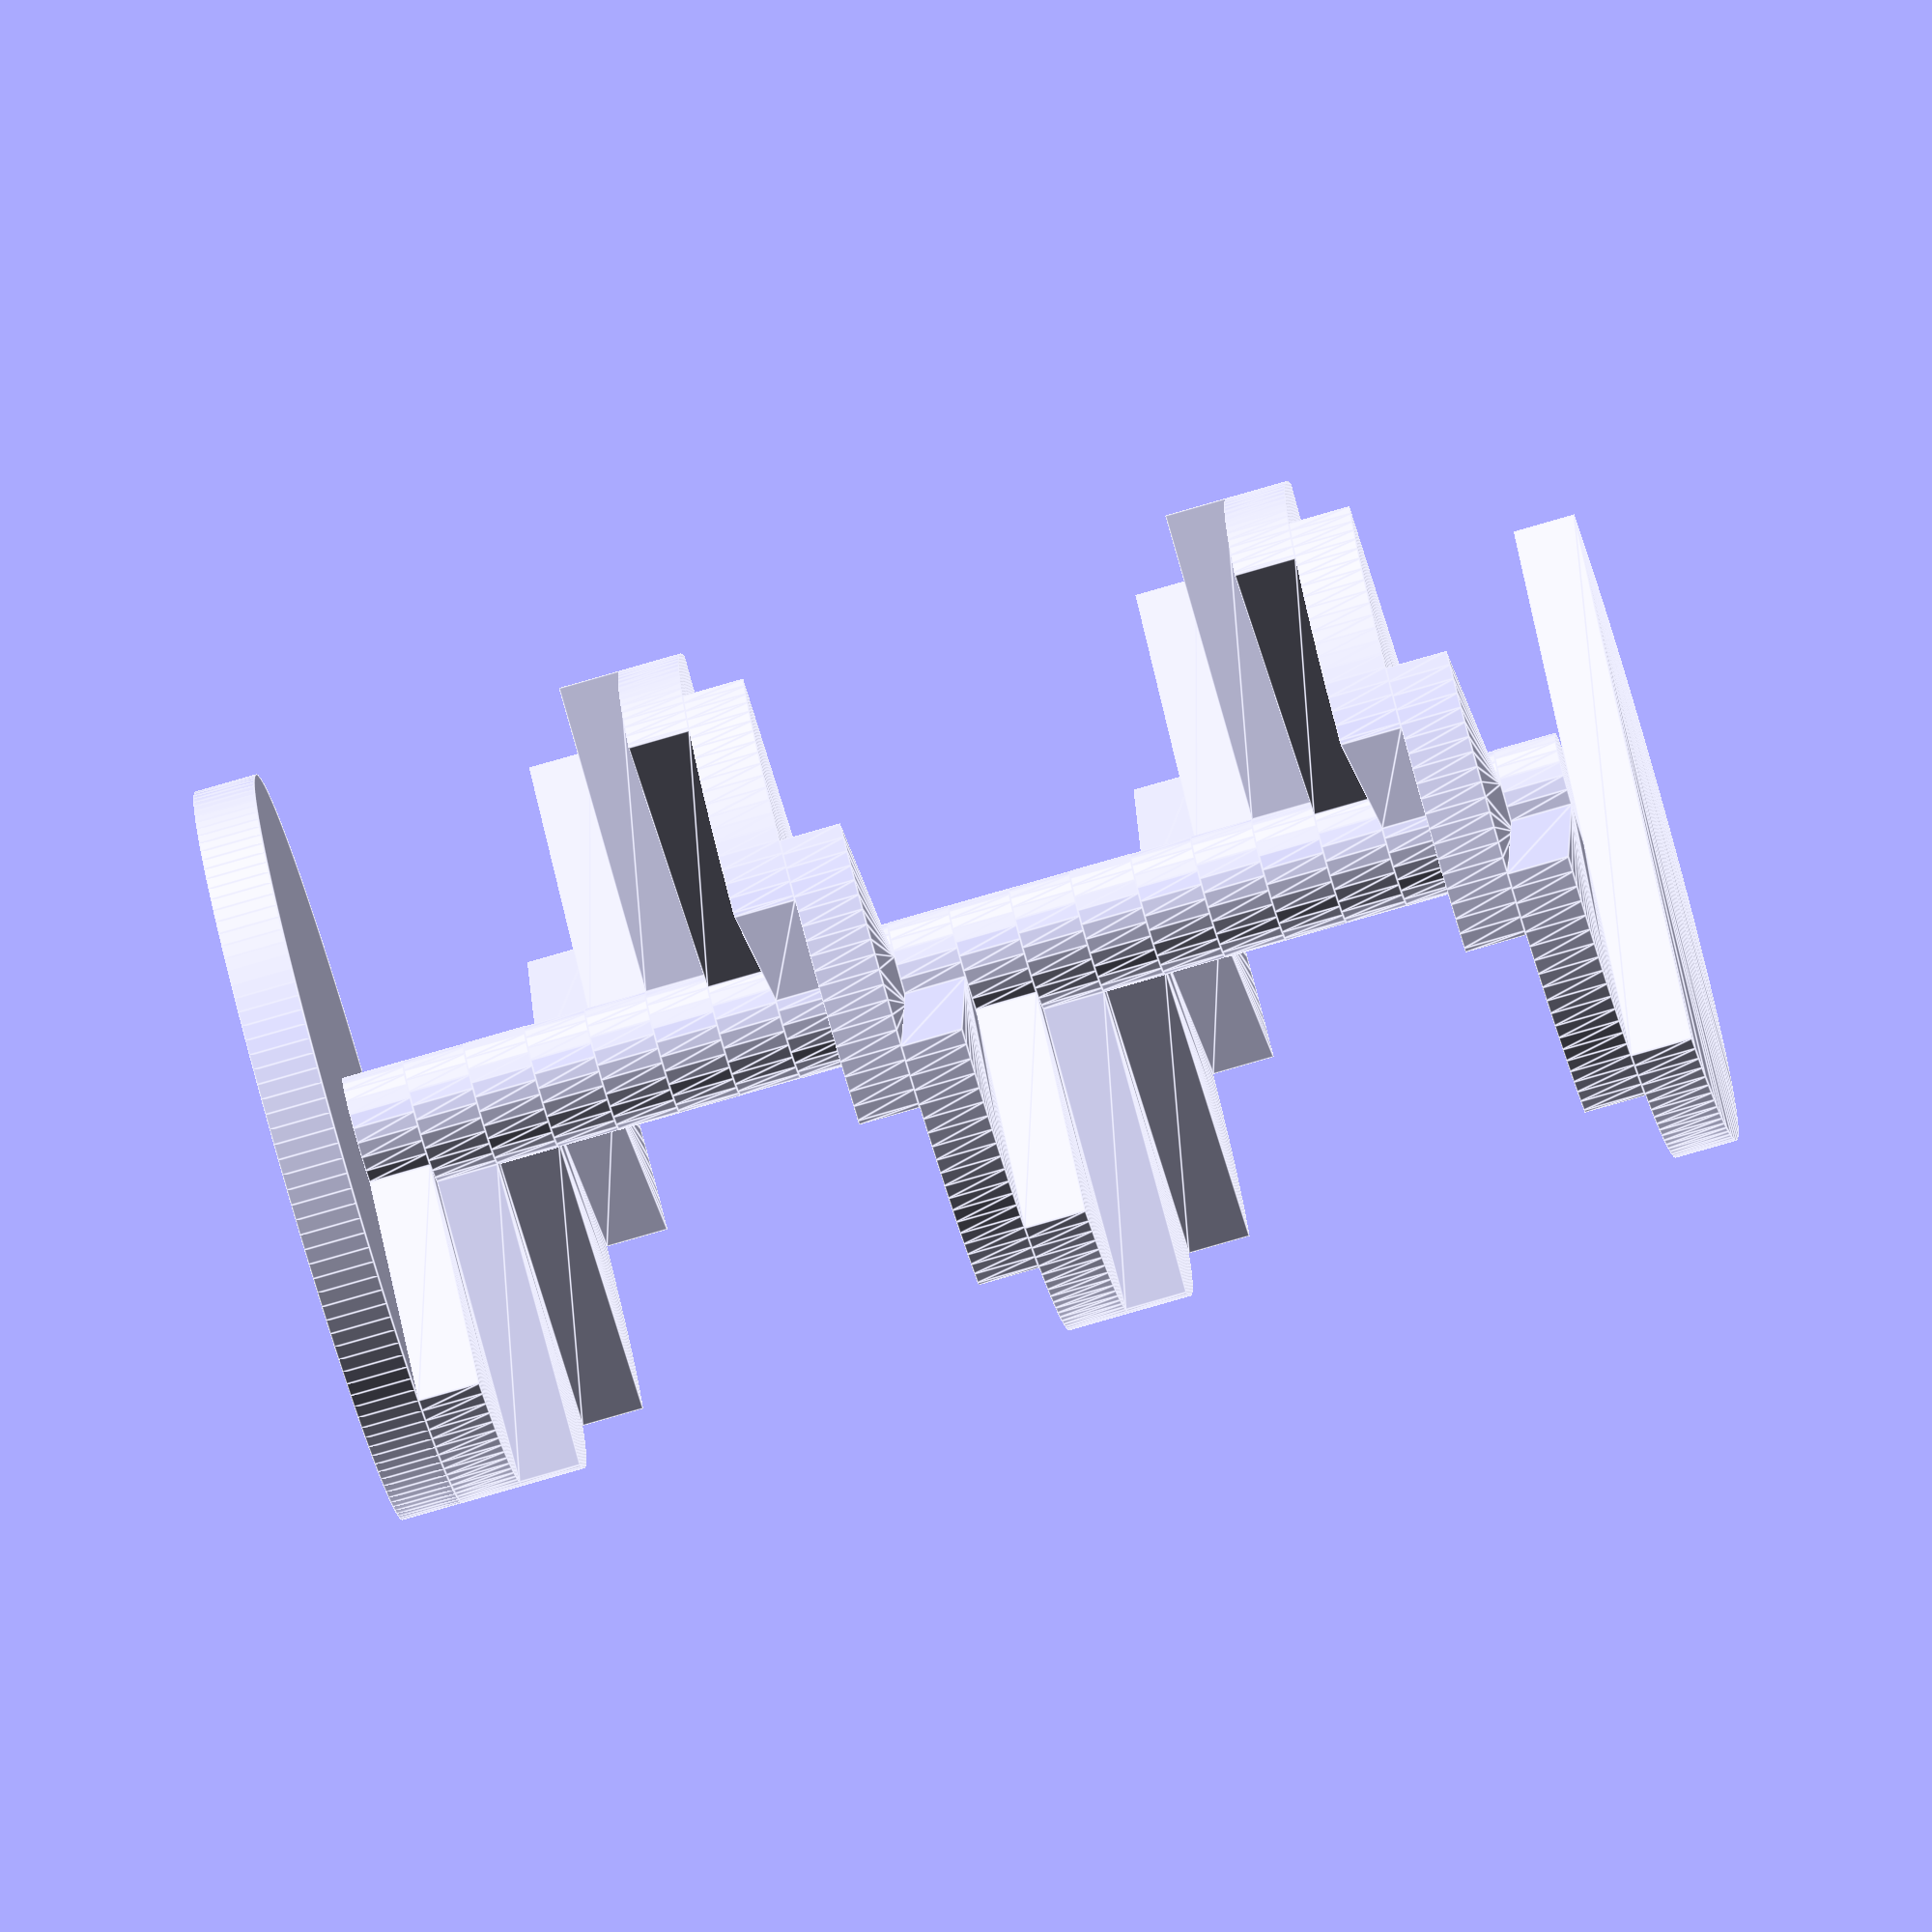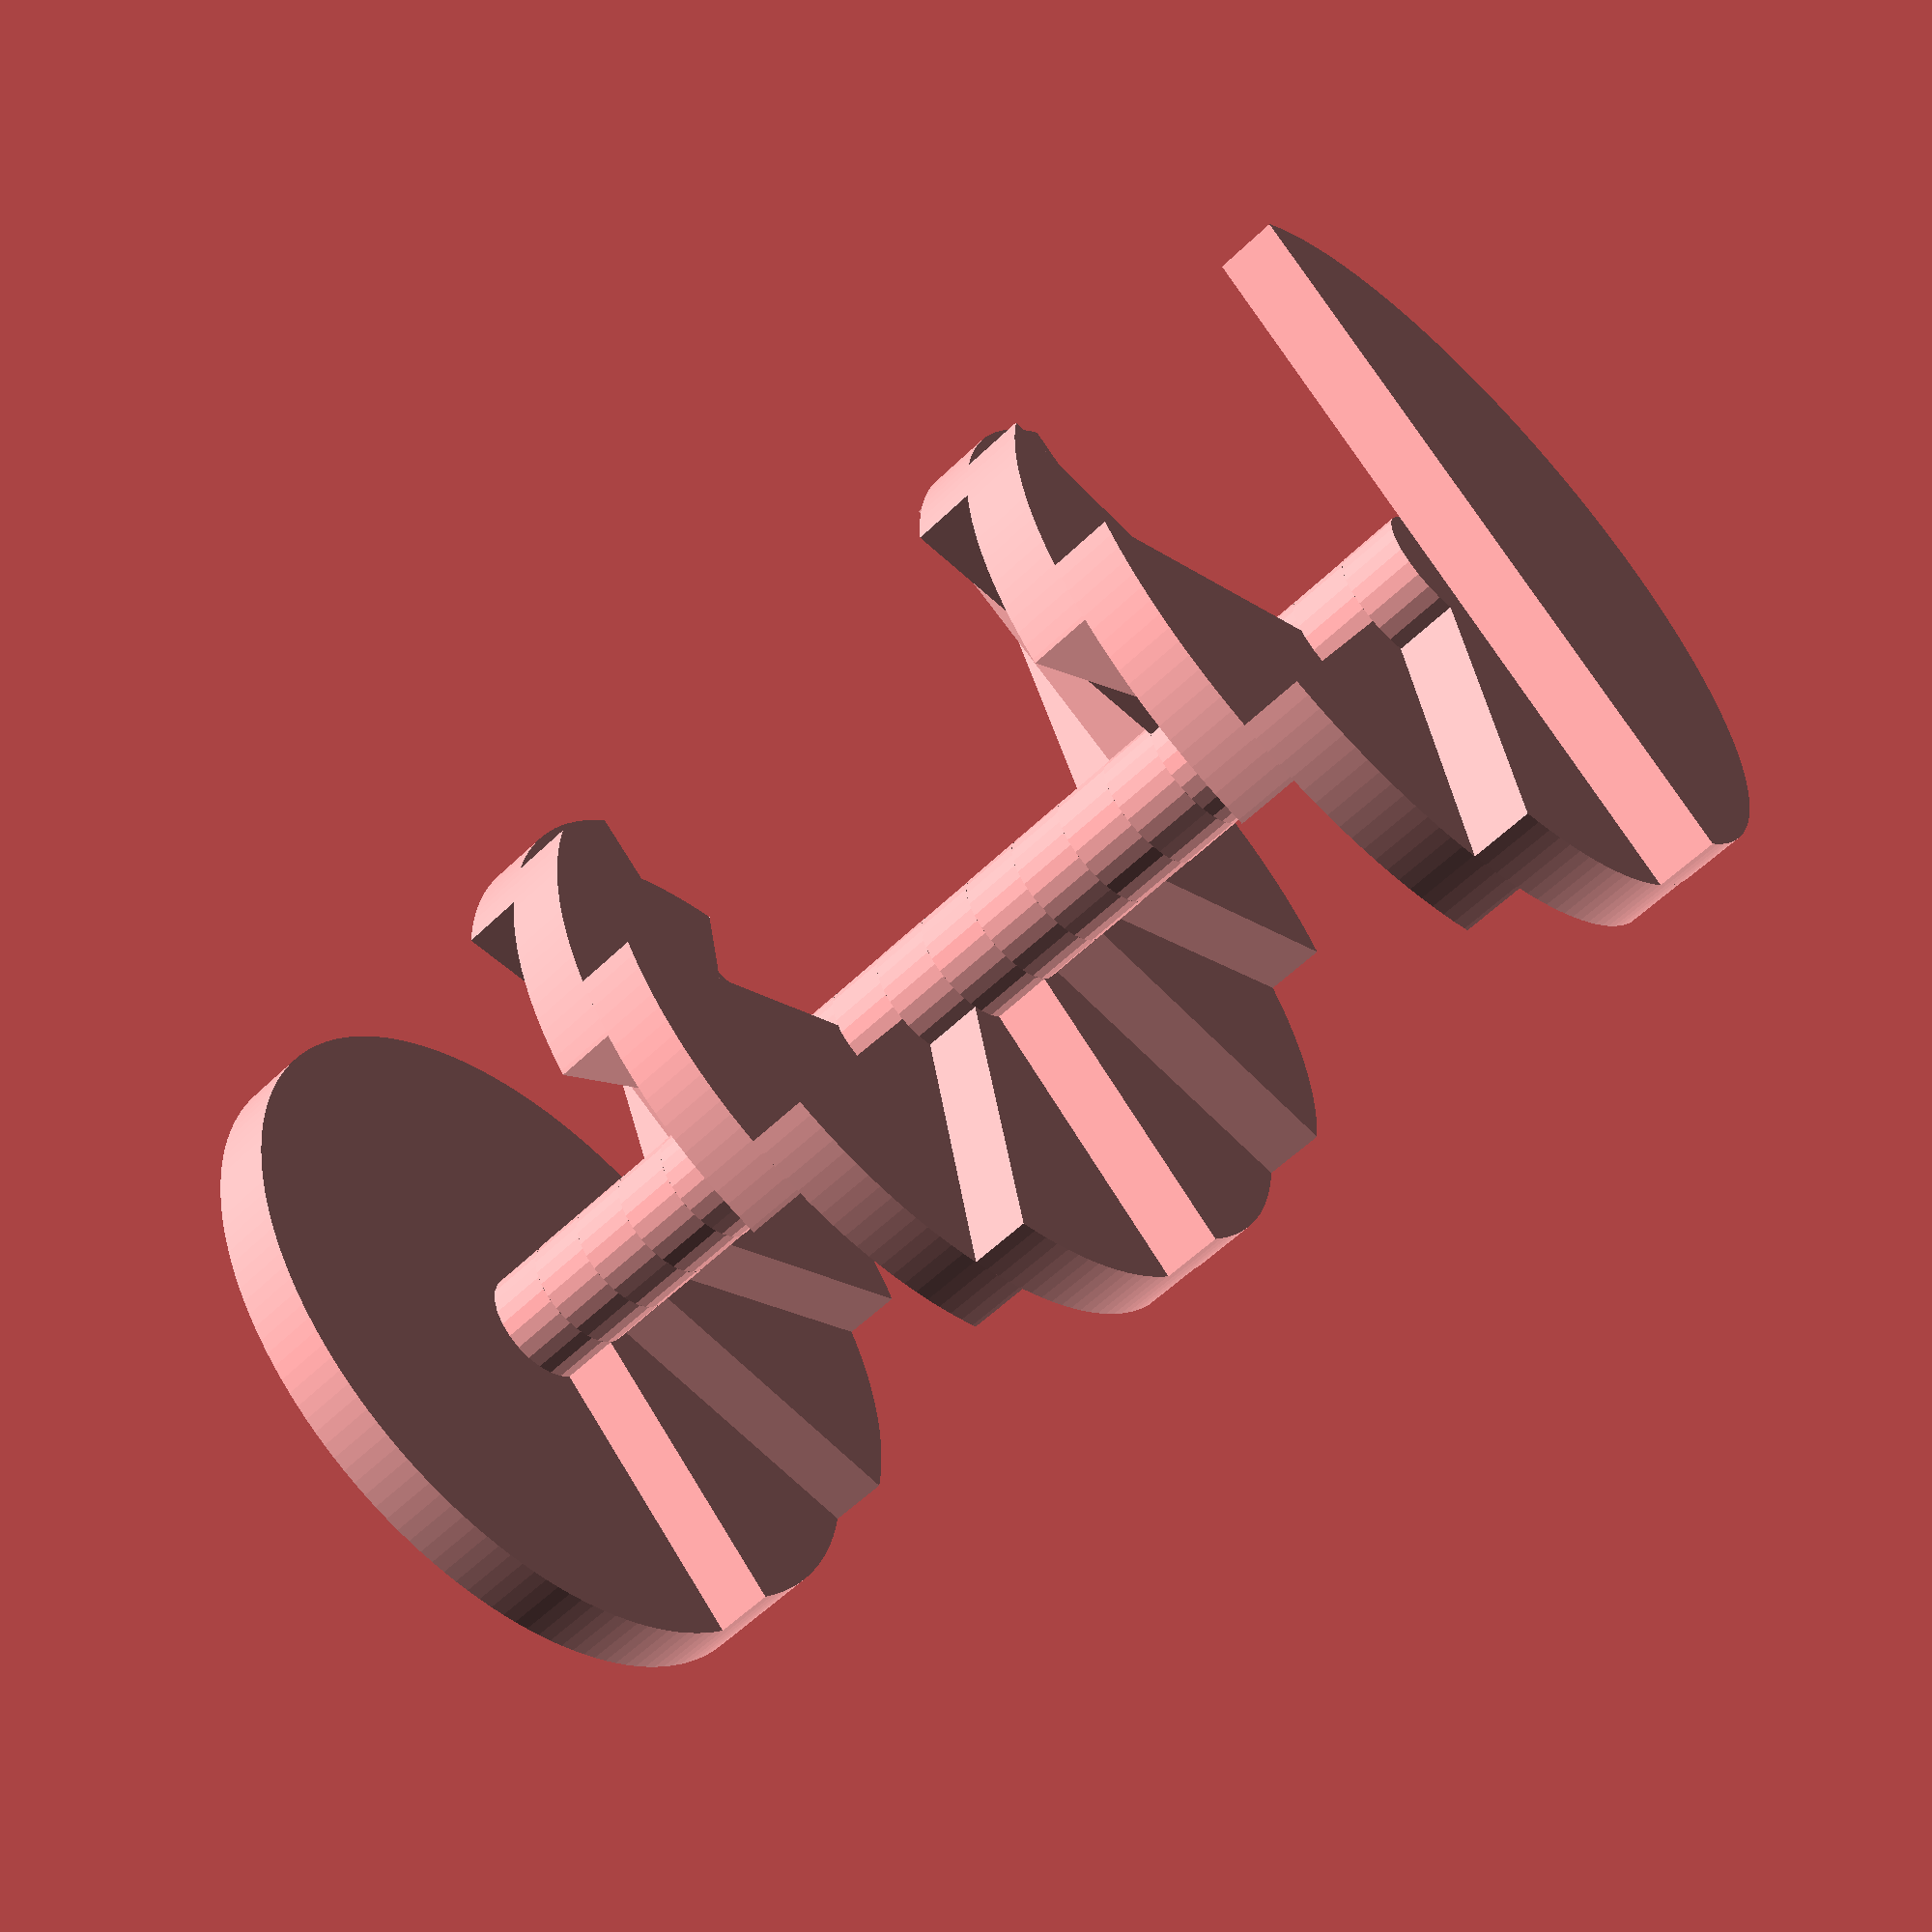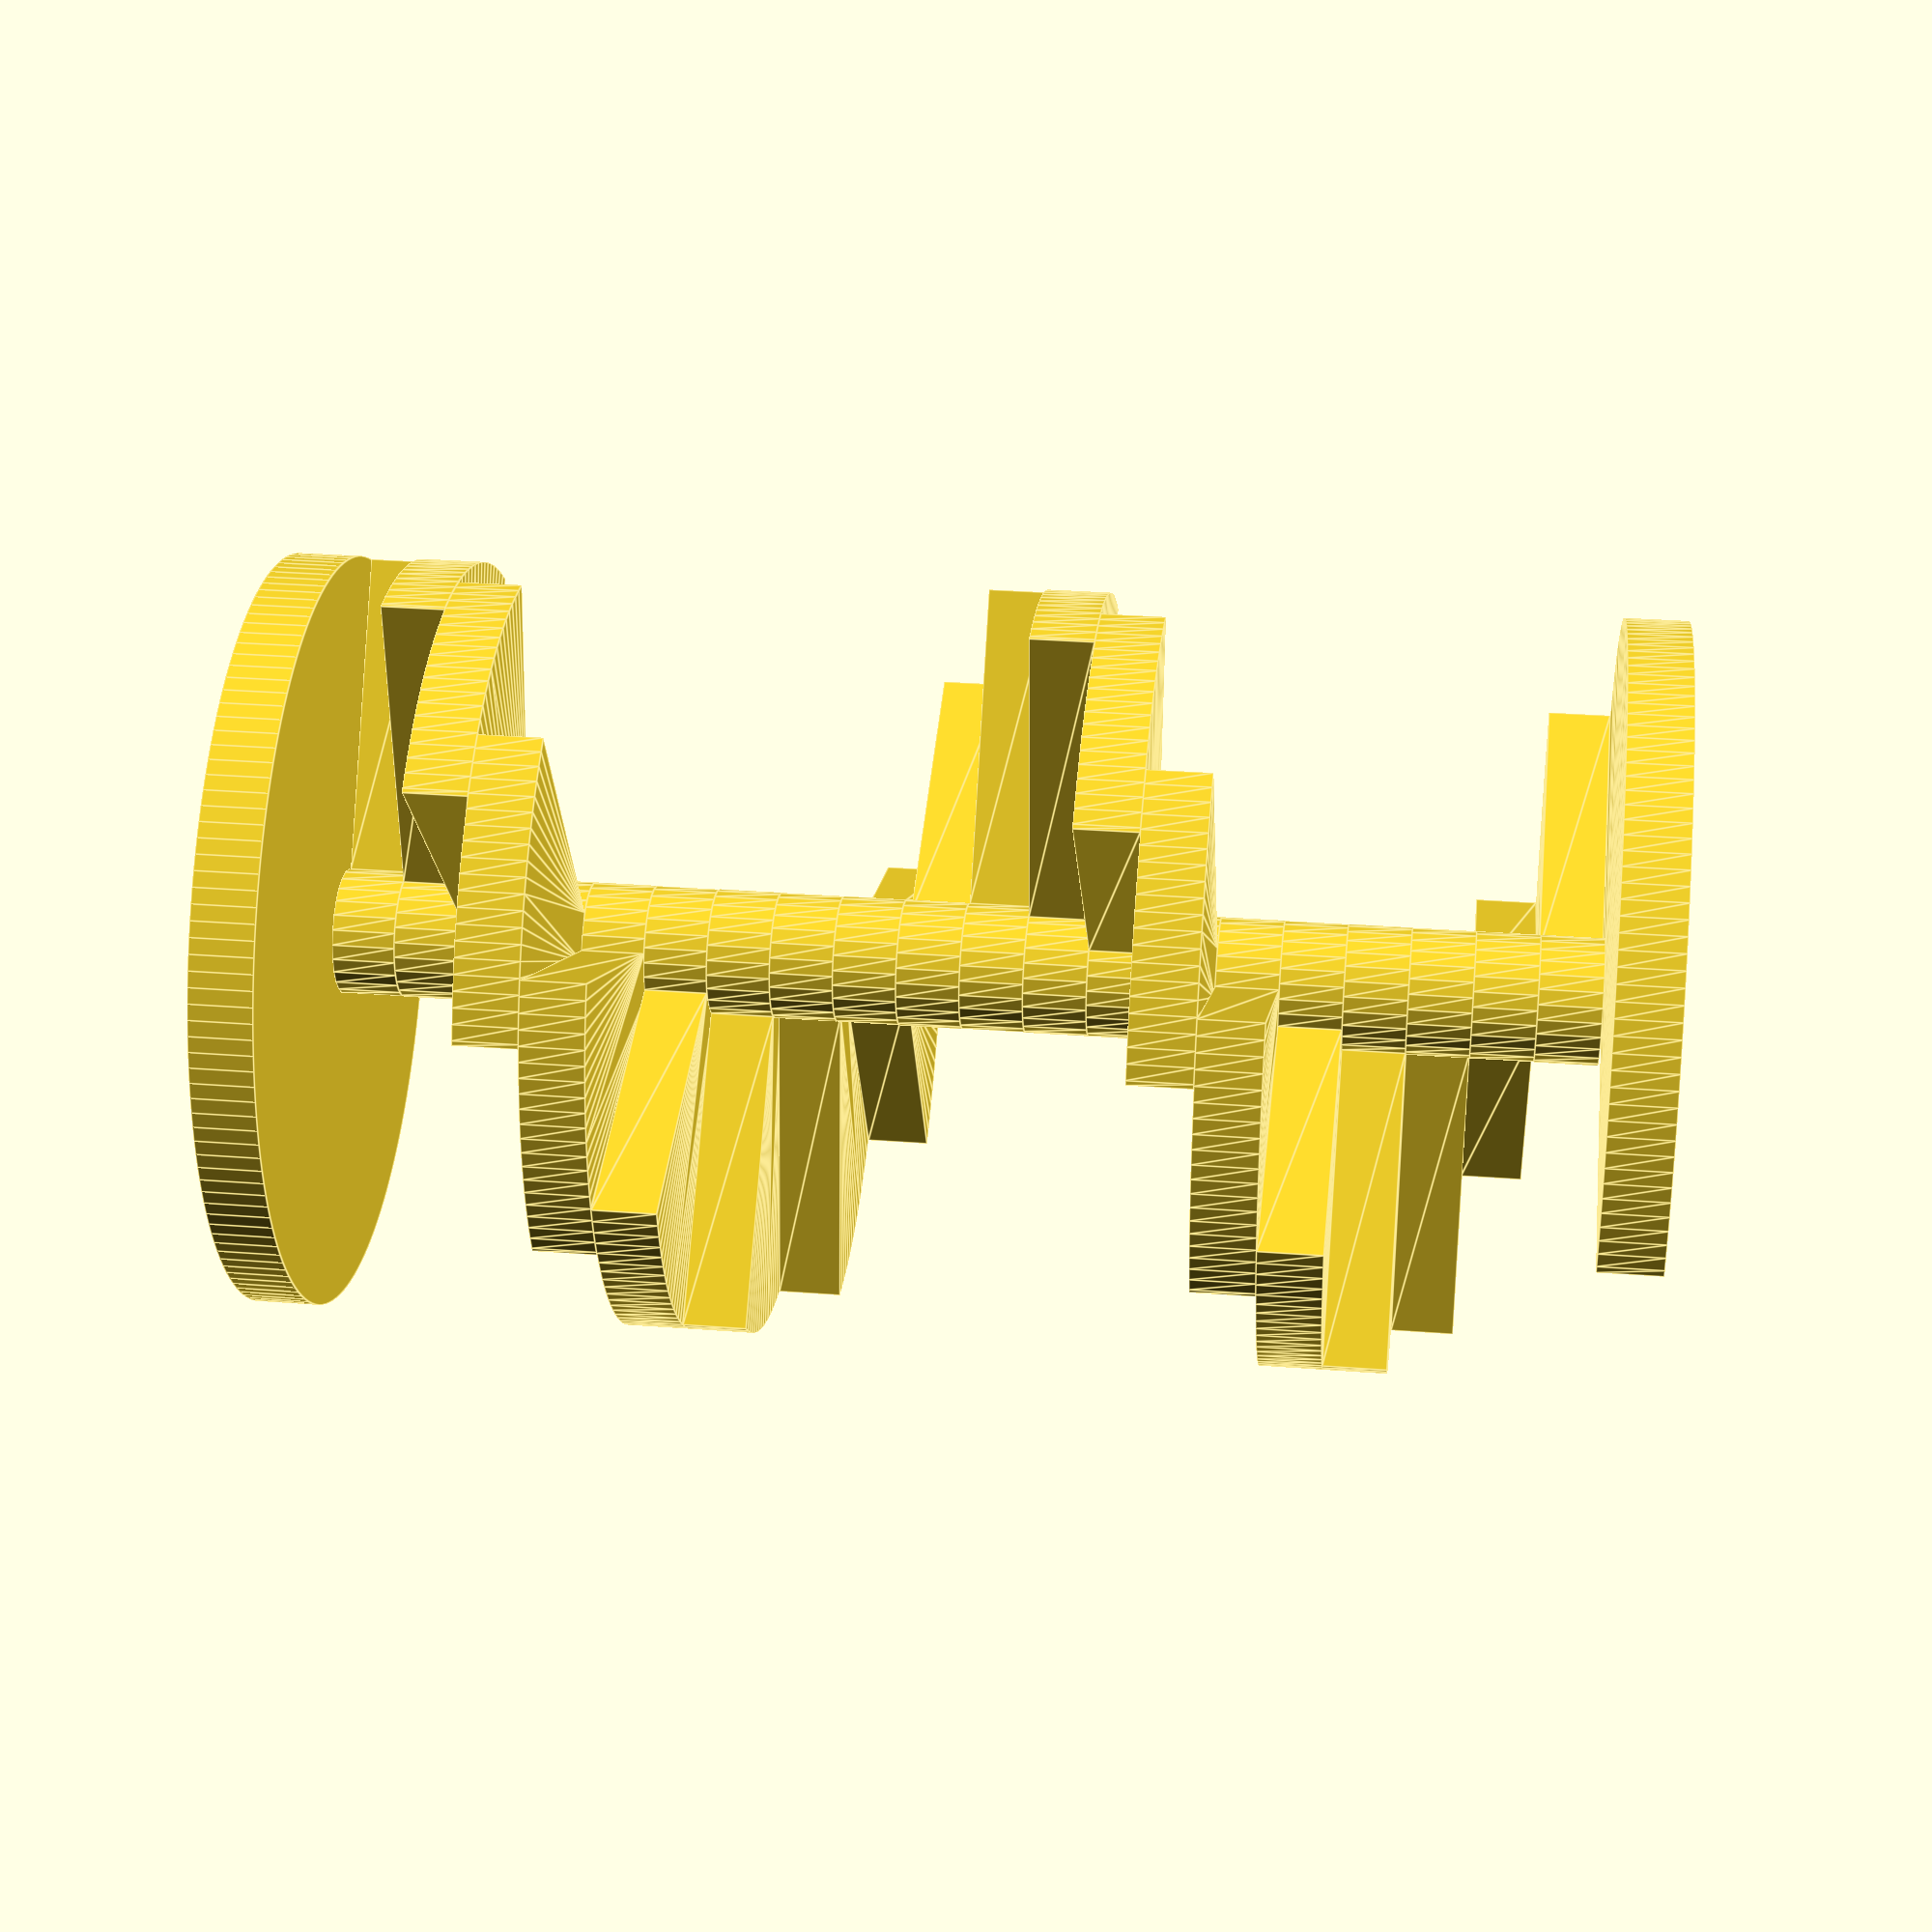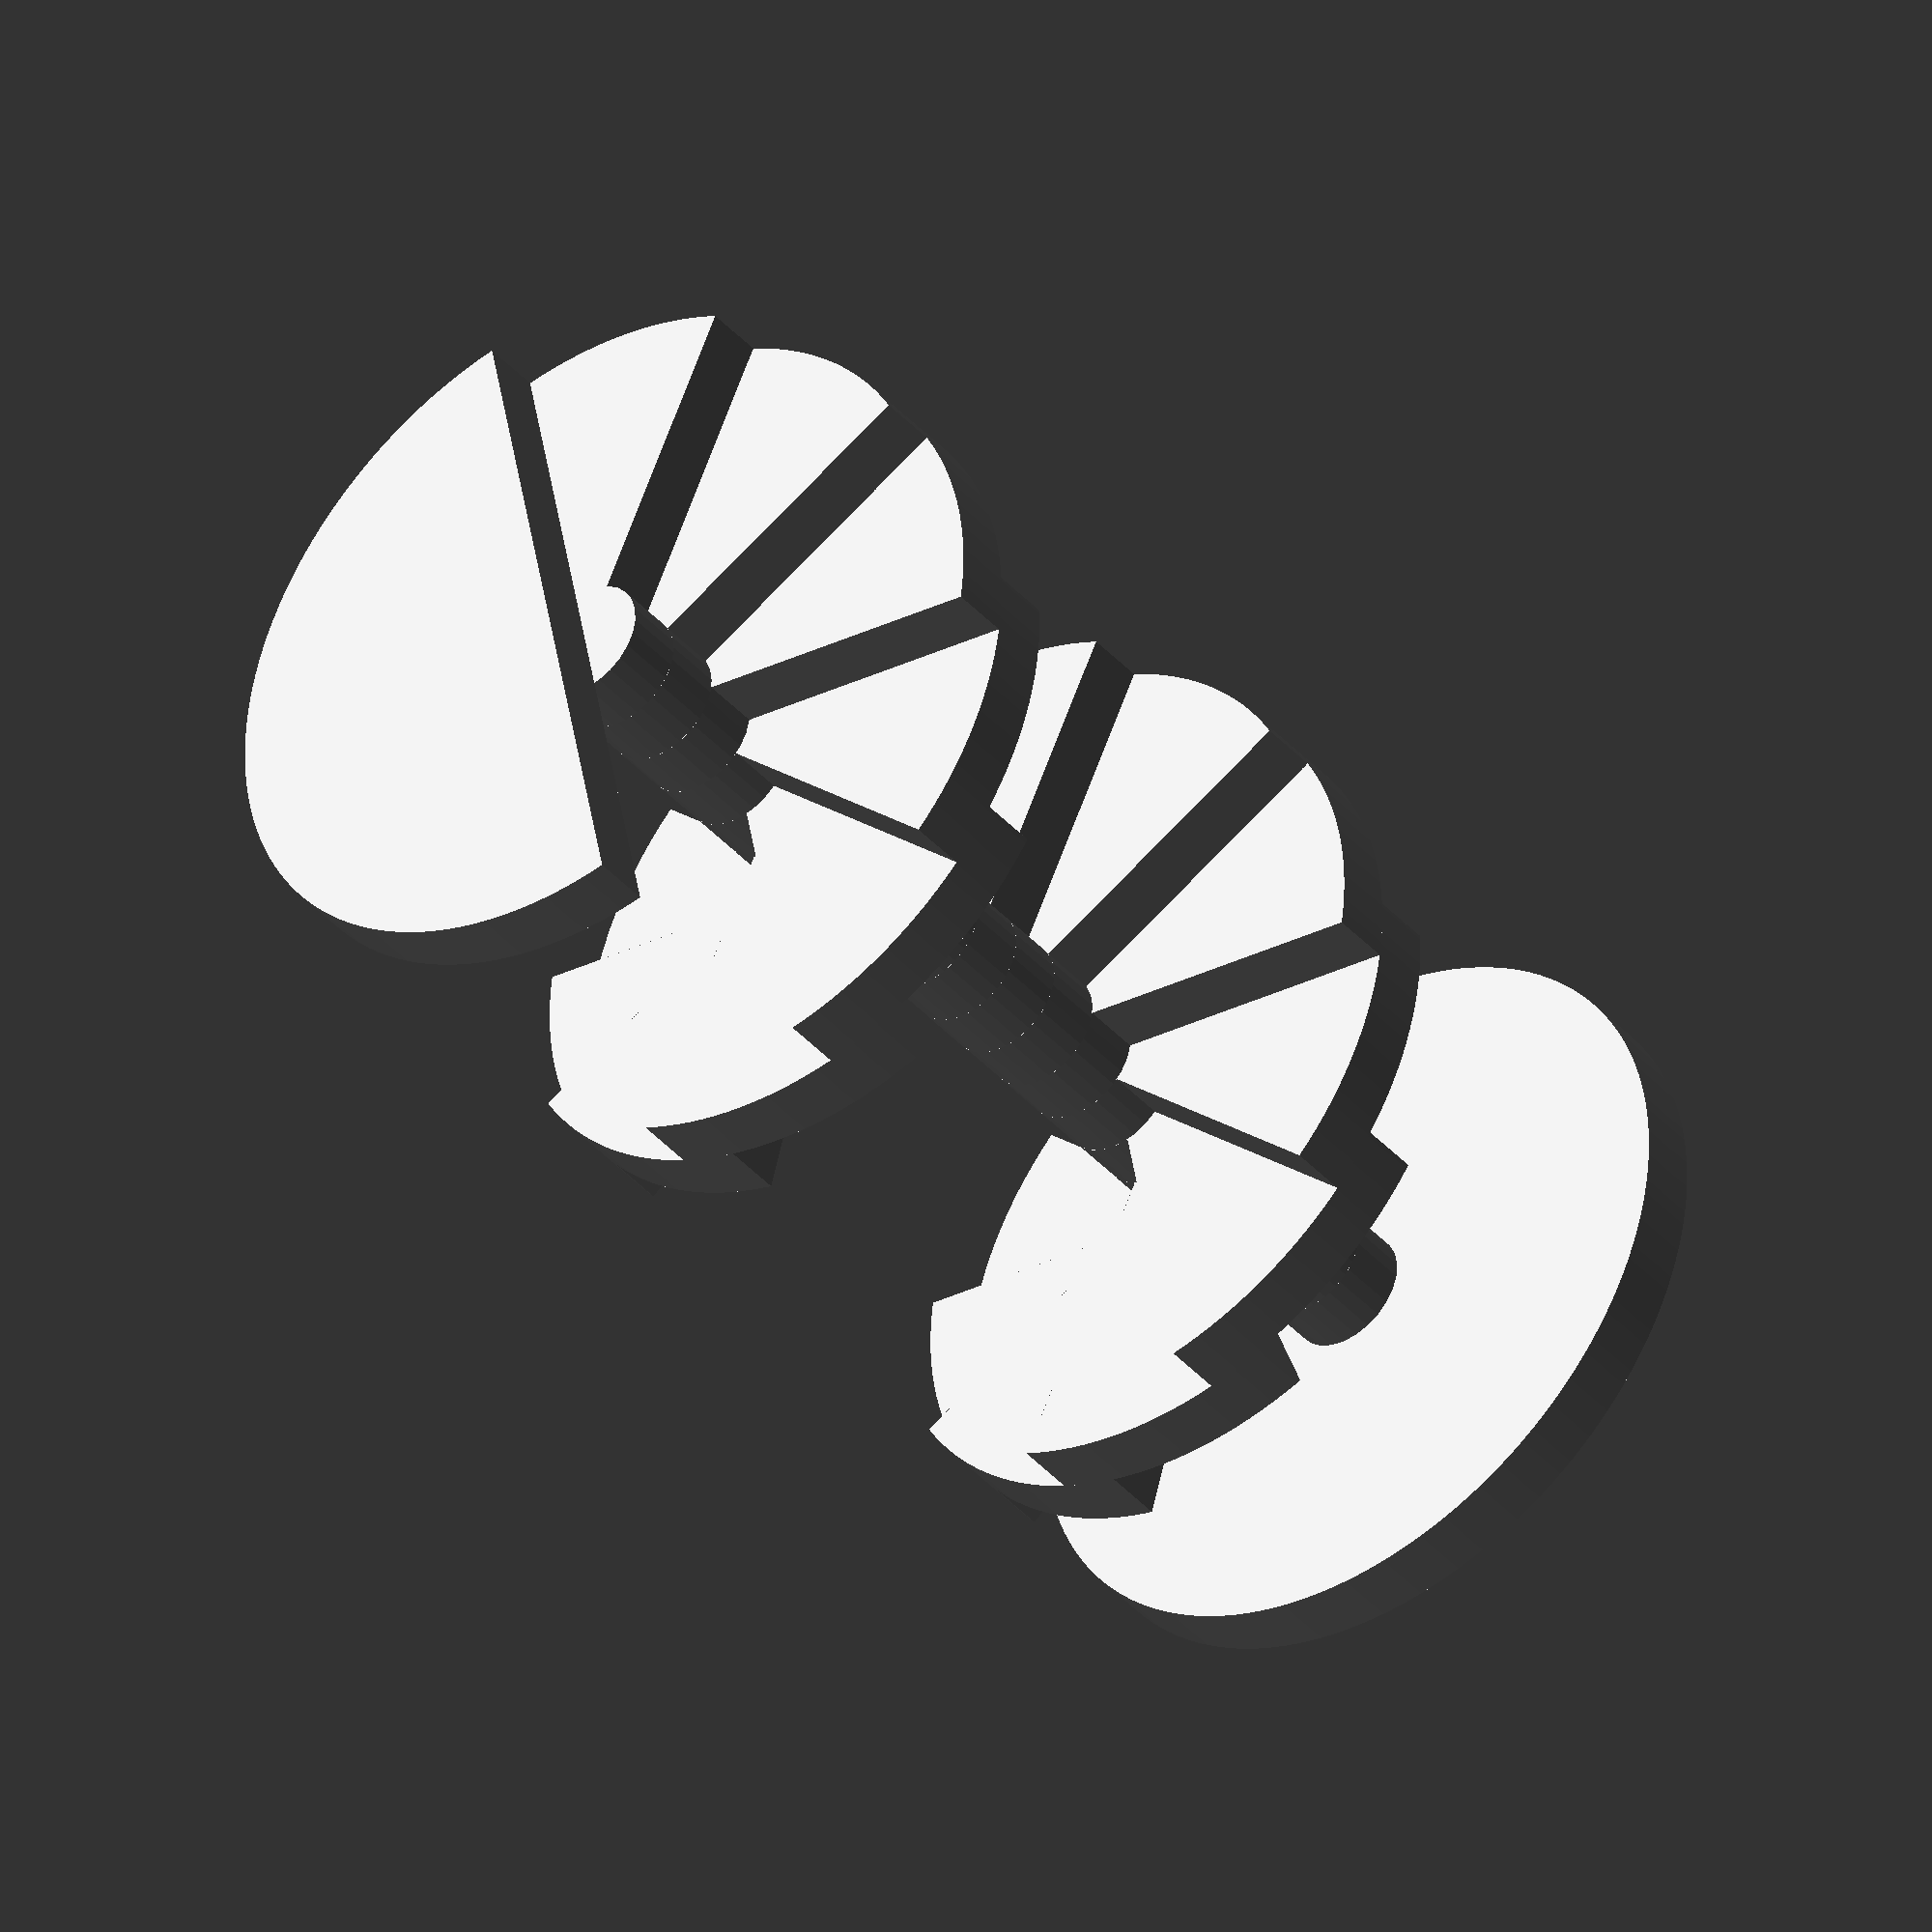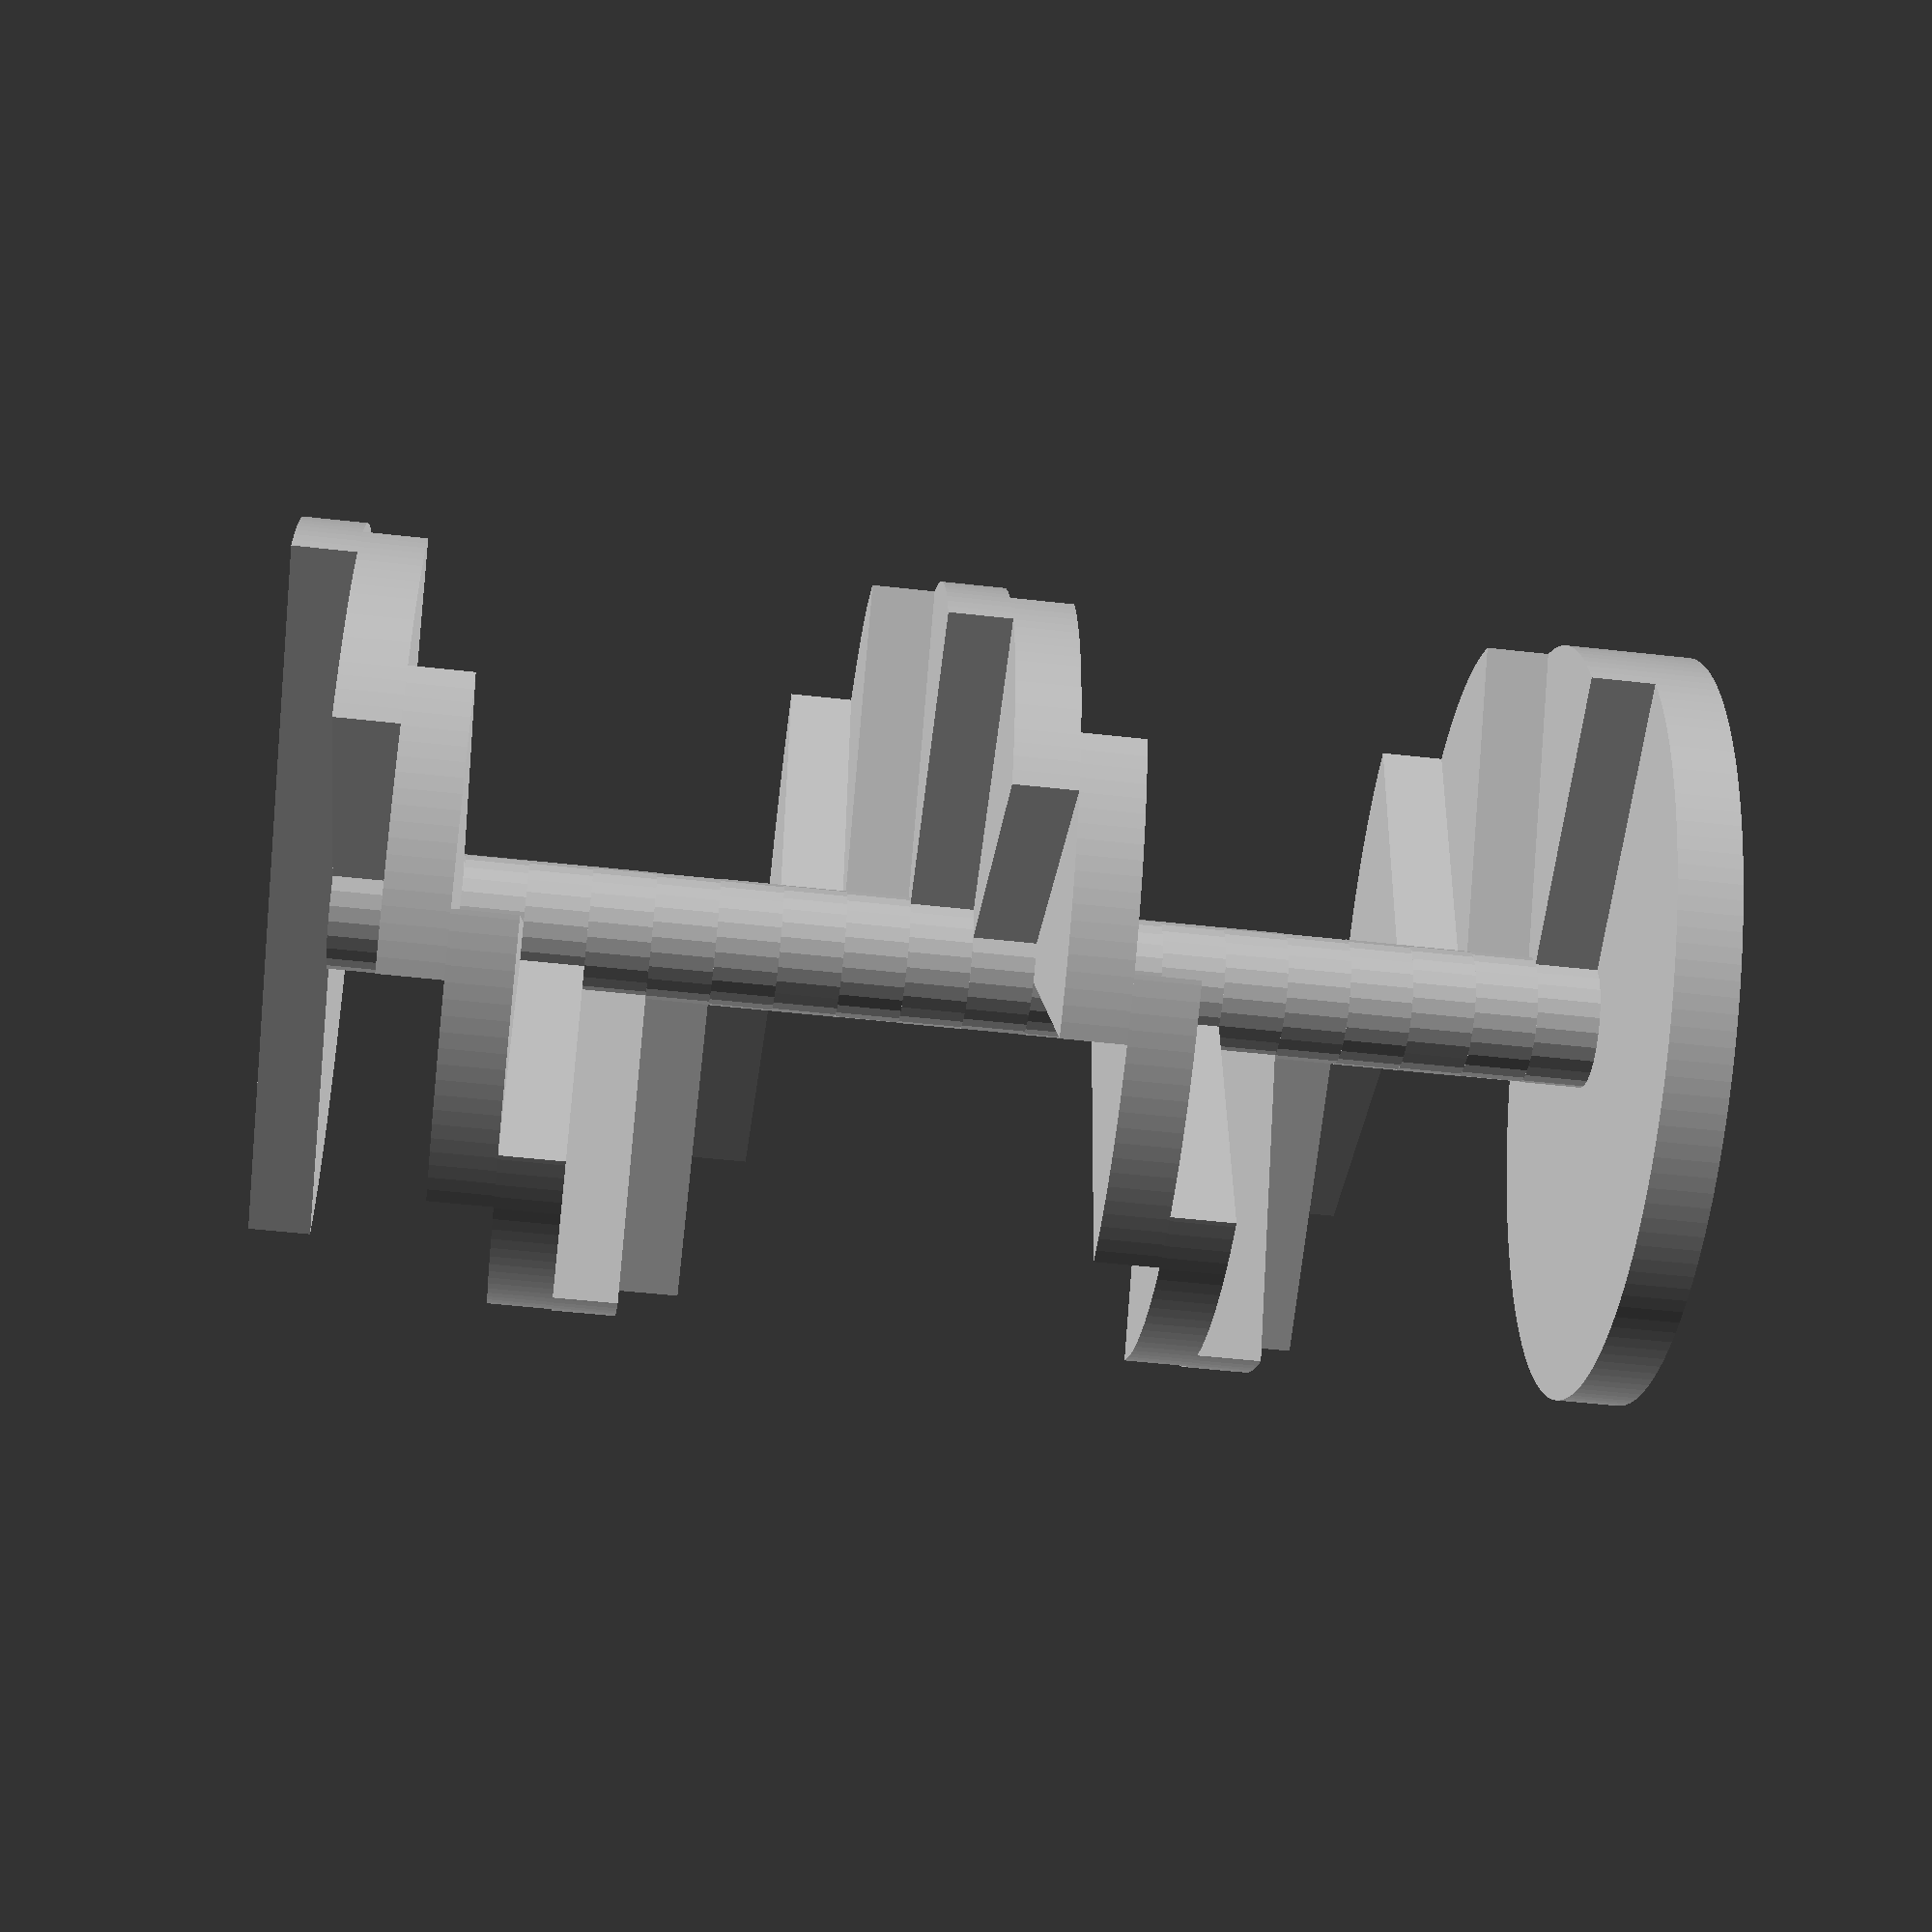
<openscad>
module sector (a) {
    module sq() {
      r=100;
      translate([0, r/2,0]) square(r,center=true);
    }
    if (a <= 180) 
        difference() {
           children(0);
           rotate([0,0, a])  sq();
           rotate([0,0, 180])  sq();
       }
   else
       rotate(- (360 - a))
          difference () {
             child(0);
             difference() {
                child(0);
                rotate([0,0, 360-a])  sq();
                rotate([0,0, 180])  sq();
          }
      }
}

module staircase_full(core_radius,step_width, step_depth,num_per_rev,num_revs, overlap_angle) {
        cylinder(r=core_radius+step_width,h=step_depth);
        translate([0,0,step_depth]) 
          staircase(core_radius,step_width, step_depth,num_per_rev,num_revs, overlap_angle);
        translate([0,0,step_depth * (num_revs * num_per_rev + 1) ]) 
              linear_extrude(height=step_depth) 
                    sector(180) 
                         circle(r=core_radius+step_width);
}

module staircase(core_radius,step_width, step_depth,num_per_rev,num_revs, overlap_angle)  {
     step_angle = 360 /num_per_rev;
     for (i = [0:num_per_rev *num_revs-1]) {
           angle =  i * step_angle;
           height = i * step_depth;
           translate([0,0,height])
           rotate(angle)
               step(core_radius, step_width,step_angle+overlap_angle, step_depth);
     }
}

module step(core_radius, step_width,step_angle, step_depth) {
   linear_extrude(height=step_depth)
      union (){
            circle(core_radius);
            sector(step_angle) circle(core_radius  + step_width);
     }
}

$fa=0.1;$fs=0.5;
staircase_full(2,10,2,10,2,10);

</openscad>
<views>
elev=78.3 azim=56.2 roll=286.2 proj=o view=edges
elev=238.1 azim=222.3 roll=225.1 proj=p view=solid
elev=150.1 azim=168.5 roll=263.5 proj=p view=edges
elev=220.3 azim=79.5 roll=142.9 proj=o view=wireframe
elev=230.3 azim=167.4 roll=97.1 proj=p view=solid
</views>
